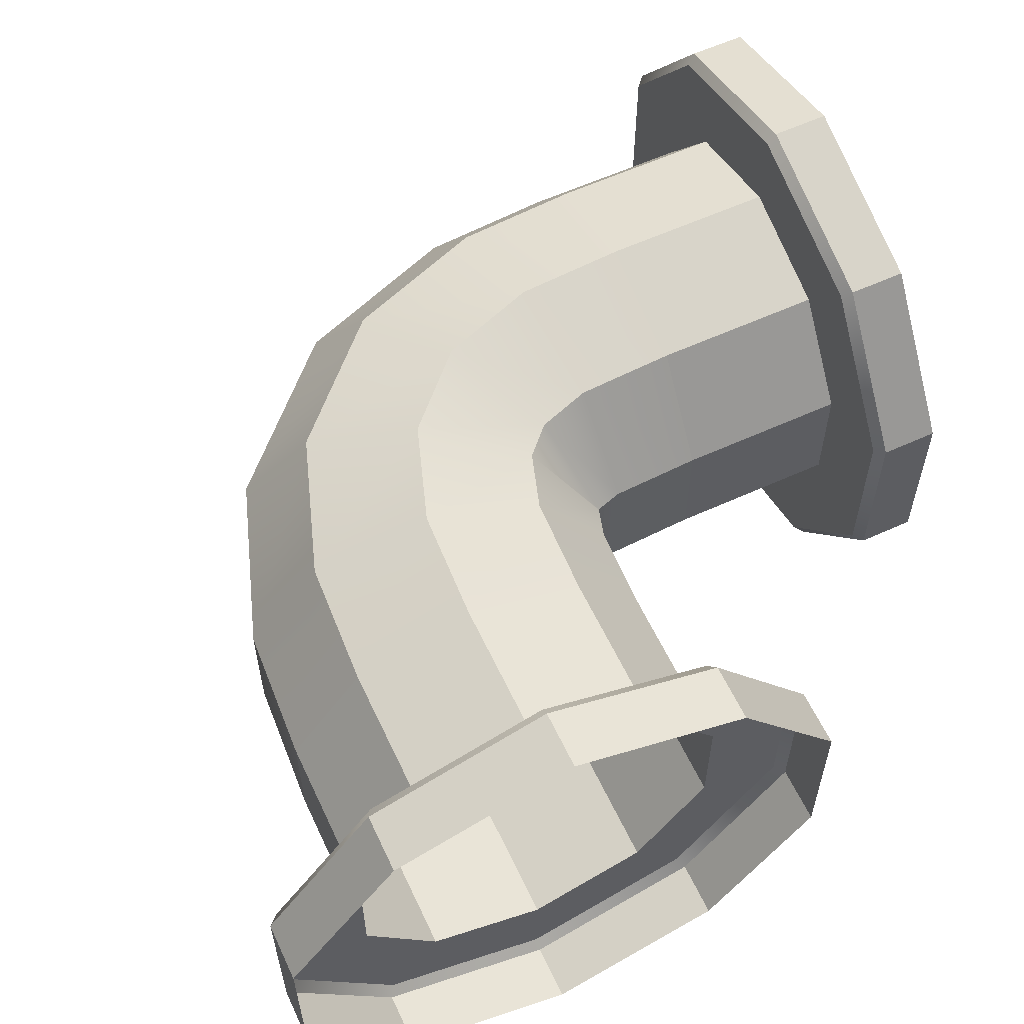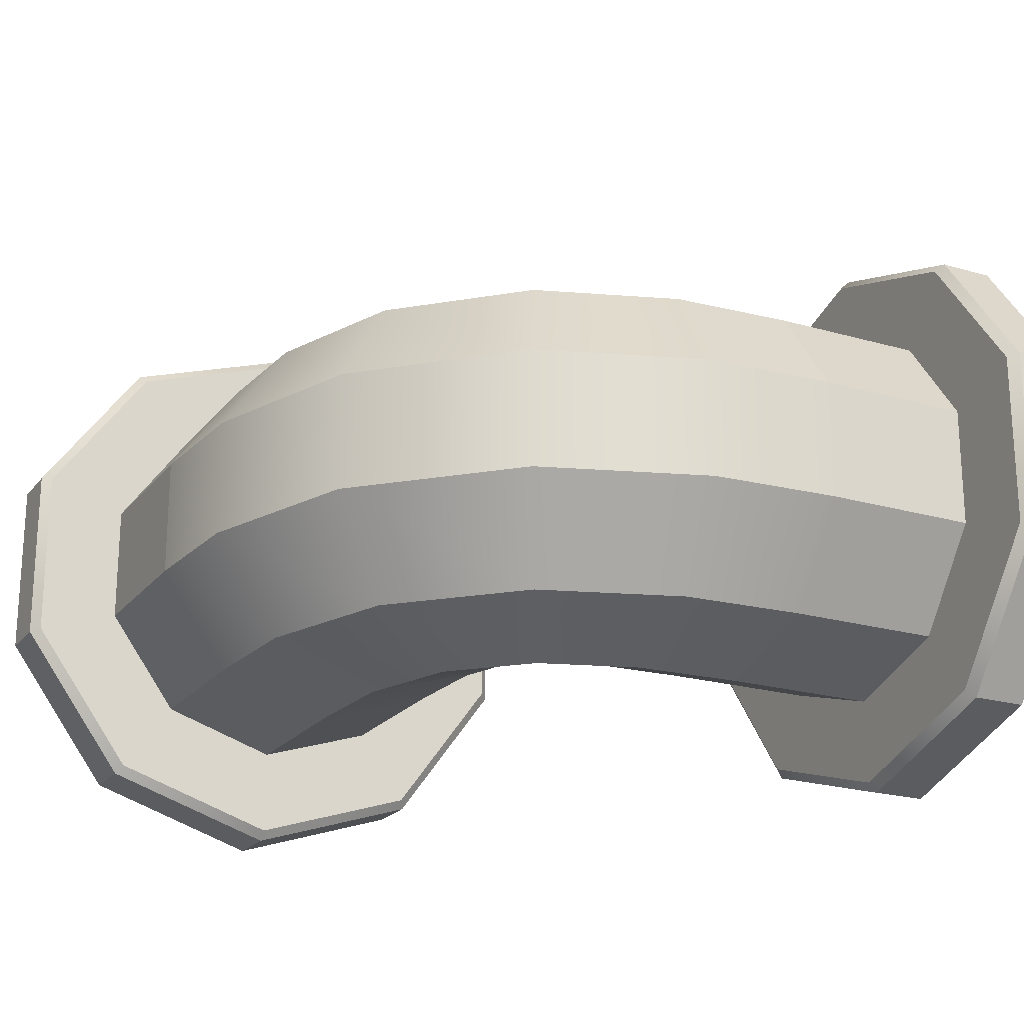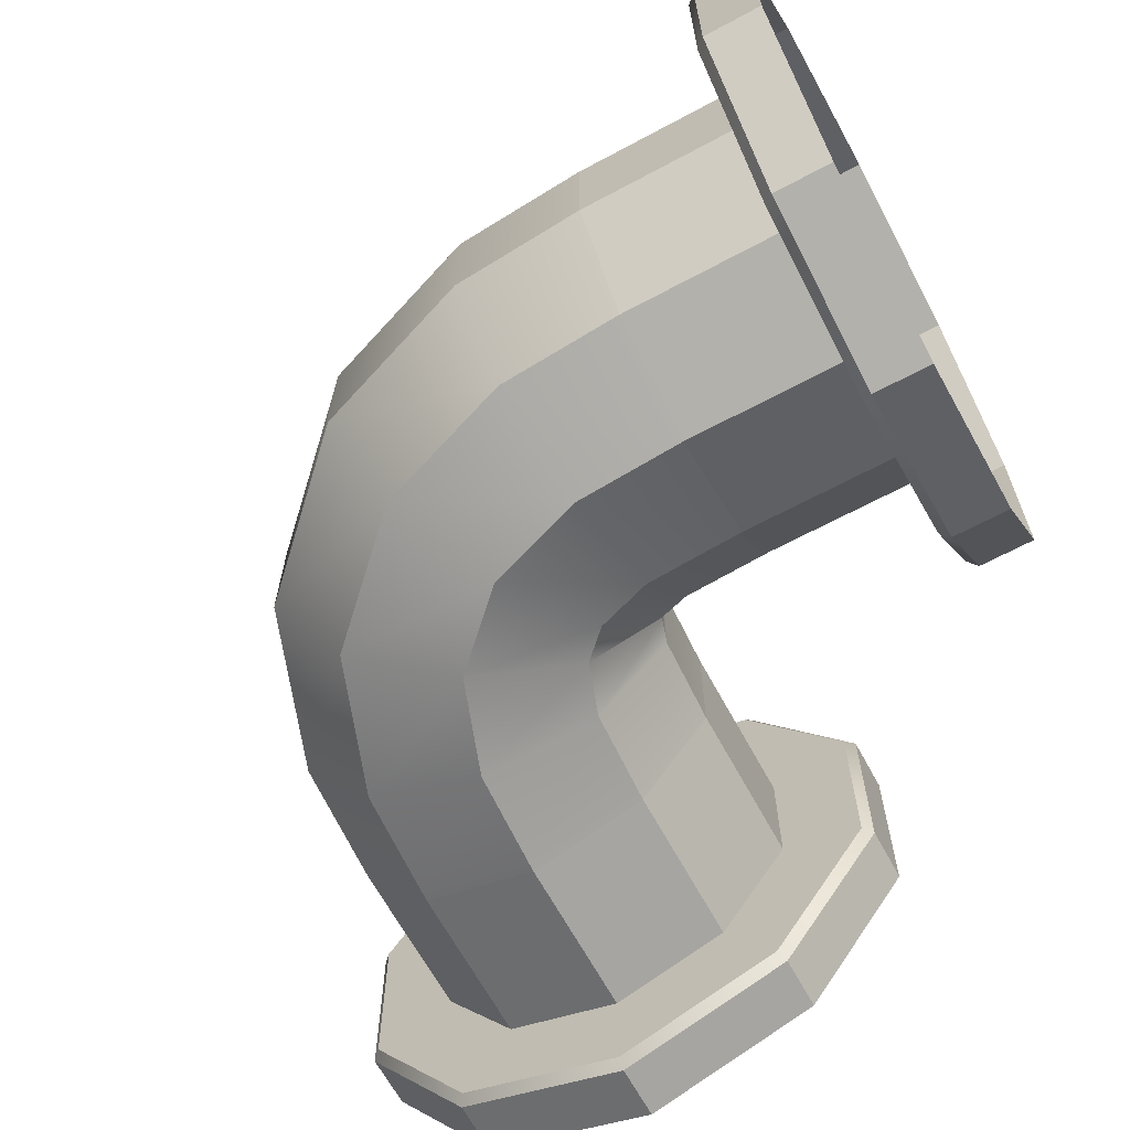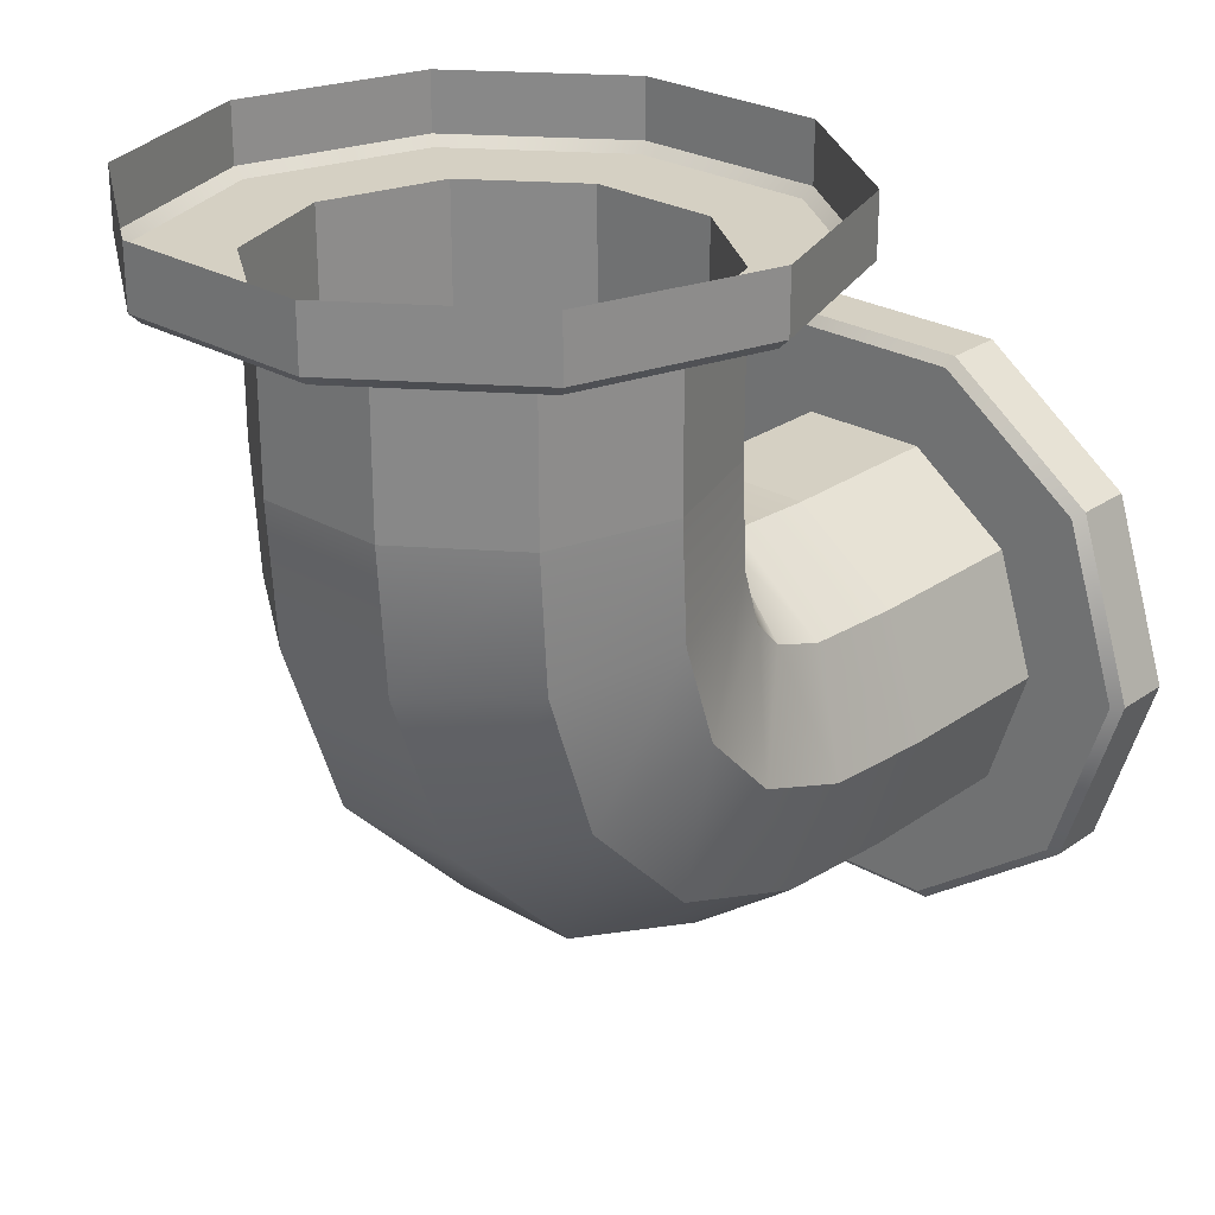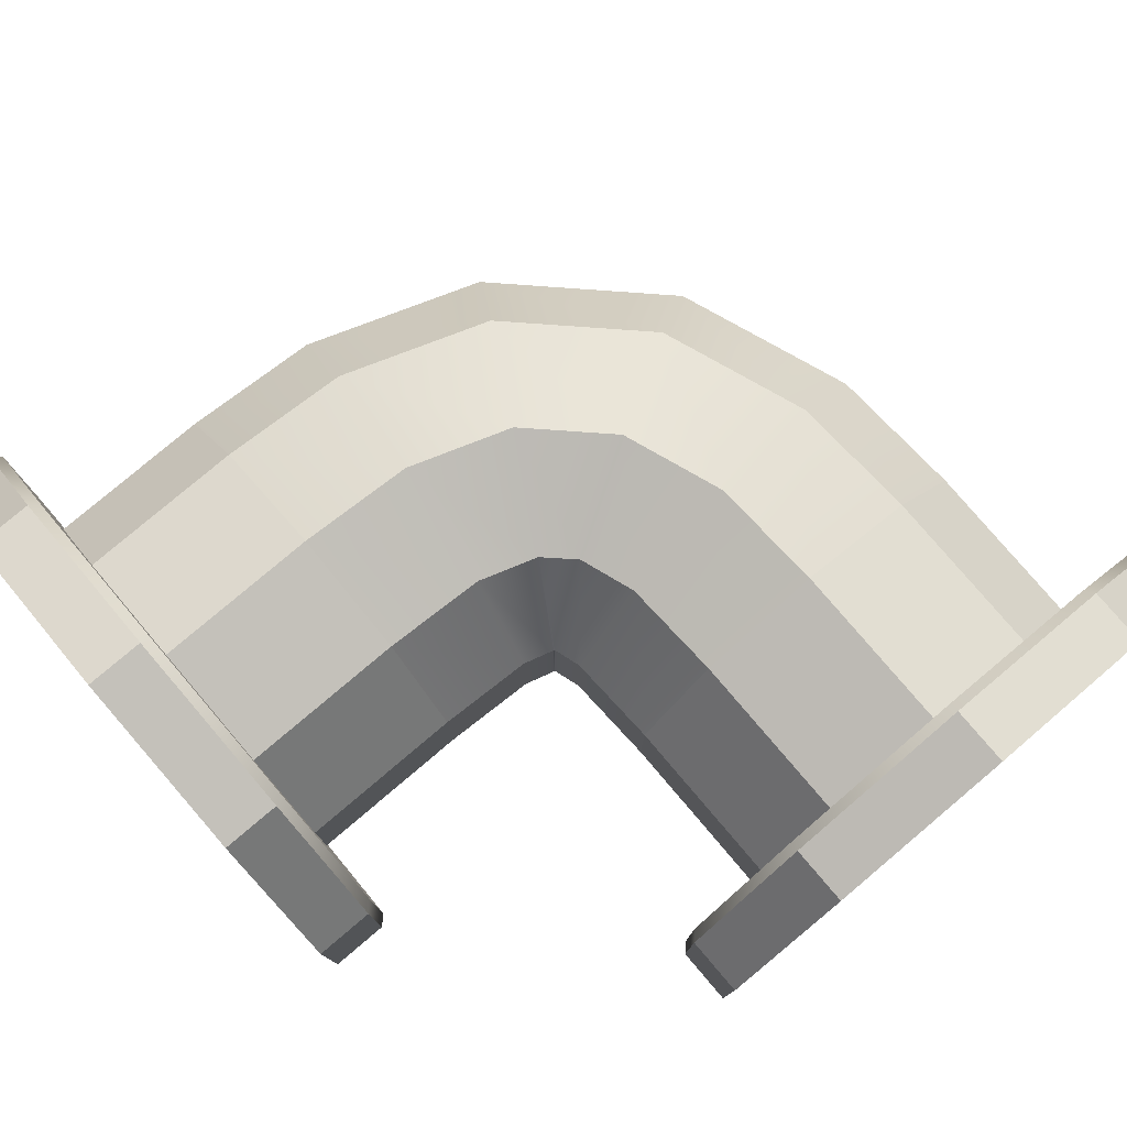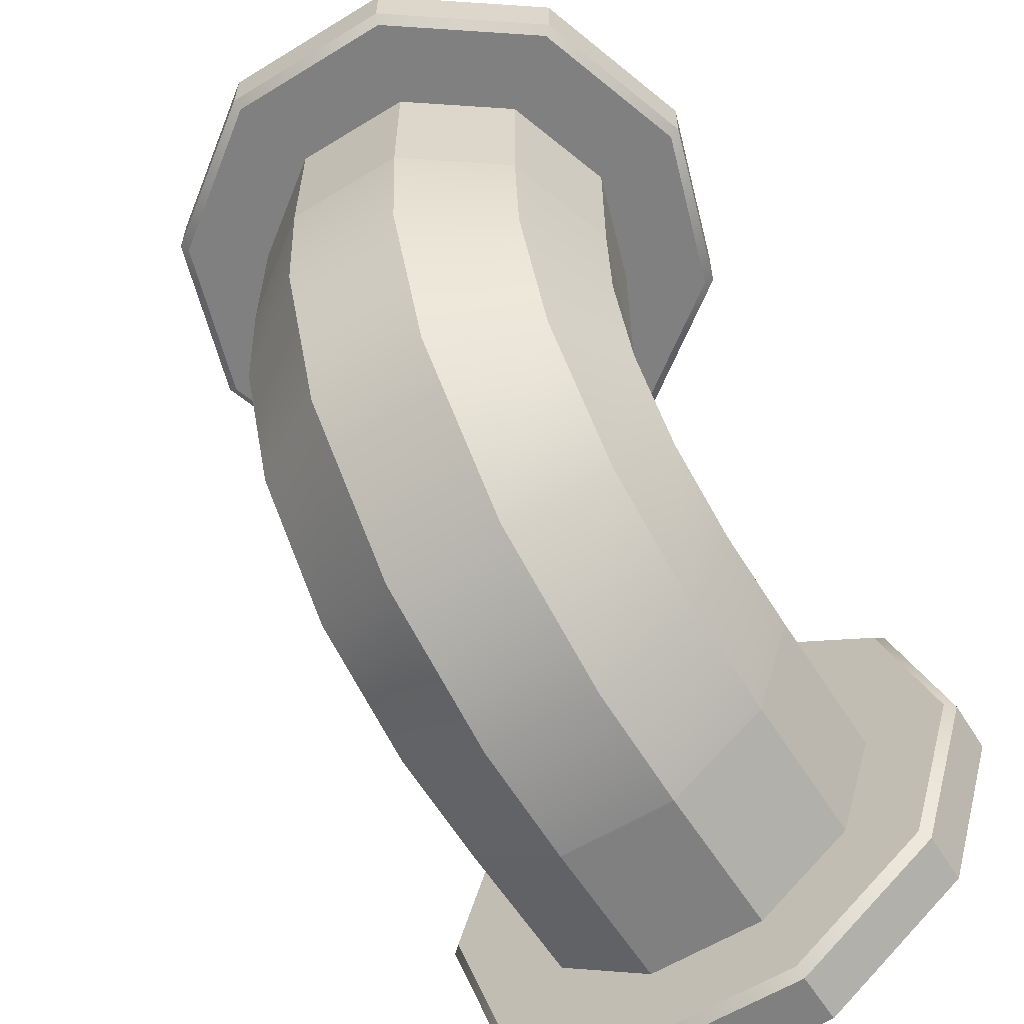
<metadata>
{"format":"obj","ext":"obj","renderer":"f3d","projection":"perspective","resolution":1024,"background":"white","views":[{"elev":59.4,"azim":-25.1,"up":"+Y"},{"elev":-21.3,"azim":-117.3,"up":"+Y"},{"elev":-65.6,"azim":-61.6,"up":"+Y"},{"elev":26.2,"azim":-47.7,"up":"+Z"},{"elev":78.4,"azim":49.7,"up":"+Y"},{"elev":-60.2,"azim":-57.9,"up":"+Z"}]}
</metadata>
<code>
v -3.356 -23.42 -5.984
v -3.356 -18.33 -9.682
v -3.356 -12.03 -9.682
v -3.356 -6.944 -5.984
v -3.356 -5 1.7e-05
v -3.356 -6.944 5.984
v -3.356 -12.03 9.682
v -3.356 -18.33 9.682
v -3.356 -23.42 5.984
v -3.356 -25.36 1.3e-05
v -3.356 -27.06 -8.629
v -2.881 -27.46 -8.923
v -3.356 -19.72 -13.96
v -2.881 -19.87 -14.44
v -3.356 -10.64 -13.96
v -2.881 -10.49 -14.44
v -3.356 -3.304 -8.629
v -2.881 -2.899 -8.923
v -3.356 -0.4999 1.9e-05
v -2.881 1.5e-05 1.9e-05
v -3.356 -3.304 8.629
v -2.881 -2.899 8.923
v -3.356 -10.64 13.96
v -2.881 -10.49 14.44
v -3.356 -19.72 13.96
v -2.881 -19.87 14.44
v -3.356 -27.06 8.629
v -2.881 -27.46 8.923
v -3.356 -29.86 1.3e-05
v -2.881 -30.36 1.3e-05
v 0 -19.87 -14.44
v 0 -10.49 -14.44
v 0 -2.899 -8.923
v 0 0 1.7e-05
v 0 -2.899 8.923
v 0 -10.49 14.44
v 0 -19.87 14.44
v 0 -27.46 8.923
v 0 -30.36 1.3e-05
v 0 -27.46 -8.923
v -11.9 -23.42 -5.984
v -11.9 -18.33 -9.682
v -11.9 -12.03 -9.682
v -11.9 -6.944 -5.984
v -11.9 -5 1.7e-05
v -11.9 -6.944 5.984
v -11.9 -12.03 9.682
v -11.9 -18.33 9.682
v -11.9 -23.42 5.984
v -11.9 -25.36 1.3e-05
v -22.18 -23.42 16.5
v -18.48 -18.33 16.5
v -18.48 -12.03 16.5
v -22.18 -6.944 16.5
v -28.16 -5 16.5
v -34.15 -6.944 16.5
v -37.85 -12.03 16.5
v -37.85 -18.33 16.5
v -34.15 -23.42 16.5
v -28.16 -25.36 16.5
v -18.69 -18.33 -9.229
v -18.27 -23.42 -5.579
v -17.59 -25.36 0.3256
v -16.91 -23.42 6.23
v -16.49 -18.33 9.88
v -16.49 -12.03 9.88
v -16.91 -6.944 6.23
v -17.59 -5 0.3256
v -18.27 -6.944 -5.579
v -18.69 -12.03 -9.229
v -27.32 -18.33 -6.044
v -25.5 -23.42 -2.924
v -22.57 -25.36 2.124
v -19.64 -23.42 7.173
v -17.83 -18.33 10.29
v -17.83 -12.03 10.29
v -19.64 -6.944 7.173
v -22.57 -5 2.124
v -25.5 -6.944 -2.924
v -27.32 -12.03 -6.044
v -34.38 -18.33 1.162
v -31.22 -23.42 2.917
v -26.12 -25.36 5.758
v -21.01 -23.42 8.599
v -17.85 -18.33 10.35
v -17.85 -12.03 10.35
v -21.01 -6.944 8.599
v -26.12 -5 5.758
v -31.22 -6.944 2.917
v -34.38 -12.03 1.162
v -37.42 -18.33 9.747
v -33.76 -23.42 10.15
v -27.85 -25.36 10.8
v -21.94 -23.42 11.45
v -18.29 -18.33 11.85
v -18.29 -12.03 11.85
v -21.94 -6.944 11.45
v -27.85 -5 10.8
v -33.76 -6.944 10.15
v -37.42 -12.03 9.747
v -22.18 -23.42 24.68
v -18.48 -18.33 24.68
v -18.48 -12.03 24.68
v -22.18 -6.944 24.68
v -28.16 -5 24.68
v -34.15 -6.944 24.68
v -37.85 -12.03 24.68
v -37.85 -18.33 24.68
v -34.15 -23.42 24.68
v -28.16 -25.36 24.68
v -19.54 -27.06 24.68
v -19.24 -27.46 25.16
v -14.2 -19.72 24.68
v -13.73 -19.87 25.16
v -14.2 -10.64 24.68
v -13.73 -10.49 25.16
v -19.54 -3.304 24.68
v -19.24 -2.899 25.16
v -28.16 -0.4999 24.68
v -28.16 1.5e-05 25.16
v -36.79 -3.304 24.68
v -37.09 -2.899 25.16
v -42.13 -10.64 24.68
v -42.6 -10.49 25.16
v -42.13 -19.72 24.68
v -42.6 -19.87 25.16
v -36.79 -27.06 24.68
v -37.09 -27.46 25.16
v -28.16 -29.86 24.68
v -28.16 -30.36 25.16
v -13.73 -19.87 28.04
v -13.73 -10.49 28.04
v -19.24 -2.899 28.04
v -28.16 1.5e-05 28.04
v -37.09 -2.899 28.04
v -42.6 -10.49 28.04
v -42.6 -19.87 28.04
v -37.09 -27.46 28.04
v -28.16 -30.36 28.04
v -19.24 -27.46 28.04
f 11 12 30 29
f 12 11 13 14
f 14 13 15 16
f 16 15 17 18
f 18 17 19 20
f 20 19 21 22
f 22 21 23 24
f 24 23 25 26
f 26 25 27 28
f 28 27 29 30
f 1 2 13 11
f 2 3 15 13
f 3 4 17 15
f 4 5 19 17
f 5 6 21 19
f 6 7 23 21
f 7 8 25 23
f 8 9 27 25
f 9 10 29 27
f 10 1 11 29
f 14 16 32 31
f 16 18 33 32
f 18 20 34 33
f 20 22 35 34
f 22 24 36 35
f 24 26 37 36
f 26 28 38 37
f 28 30 39 38
f 30 12 40 39
f 12 14 31 40
f 91 92 59 58
f 92 93 60 59
f 93 94 51 60
f 94 95 52 51
f 95 96 53 52
f 96 97 54 53
f 97 98 55 54
f 98 99 56 55
f 99 100 57 56
f 100 91 58 57
f 42 41 62 61
f 41 50 63 62
f 50 49 64 63
f 49 48 65 64
f 48 47 66 65
f 47 46 67 66
f 46 45 68 67
f 45 44 69 68
f 44 43 70 69
f 43 42 61 70
f 61 62 72 71
f 62 63 73 72
f 63 64 74 73
f 64 65 75 74
f 65 66 76 75
f 66 67 77 76
f 67 68 78 77
f 68 69 79 78
f 69 70 80 79
f 70 61 71 80
f 71 72 82 81
f 72 73 83 82
f 73 74 84 83
f 74 75 85 84
f 75 76 86 85
f 76 77 87 86
f 77 78 88 87
f 78 79 89 88
f 79 80 90 89
f 80 71 81 90
f 81 82 92 91
f 82 83 93 92
f 83 84 94 93
f 84 85 95 94
f 85 86 96 95
f 86 87 97 96
f 87 88 98 97
f 88 89 99 98
f 89 90 100 99
f 90 81 91 100
f 41 42 2 1
f 42 43 3 2
f 43 44 4 3
f 44 45 5 4
f 45 46 6 5
f 46 47 7 6
f 47 48 8 7
f 48 49 9 8
f 49 50 10 9
f 50 41 1 10
f 51 52 102 101
f 52 53 103 102
f 53 54 104 103
f 54 55 105 104
f 55 56 106 105
f 56 57 107 106
f 57 58 108 107
f 58 59 109 108
f 59 60 110 109
f 60 51 101 110
f 111 112 130 129
f 112 111 113 114
f 114 113 115 116
f 116 115 117 118
f 118 117 119 120
f 120 119 121 122
f 122 121 123 124
f 124 123 125 126
f 126 125 127 128
f 128 127 129 130
f 101 102 113 111
f 102 103 115 113
f 103 104 117 115
f 104 105 119 117
f 105 106 121 119
f 106 107 123 121
f 107 108 125 123
f 108 109 127 125
f 109 110 129 127
f 110 101 111 129
f 114 116 132 131
f 116 118 133 132
f 118 120 134 133
f 120 122 135 134
f 122 124 136 135
f 124 126 137 136
f 126 128 138 137
f 128 130 139 138
f 130 112 140 139
f 112 114 131 140

</code>
